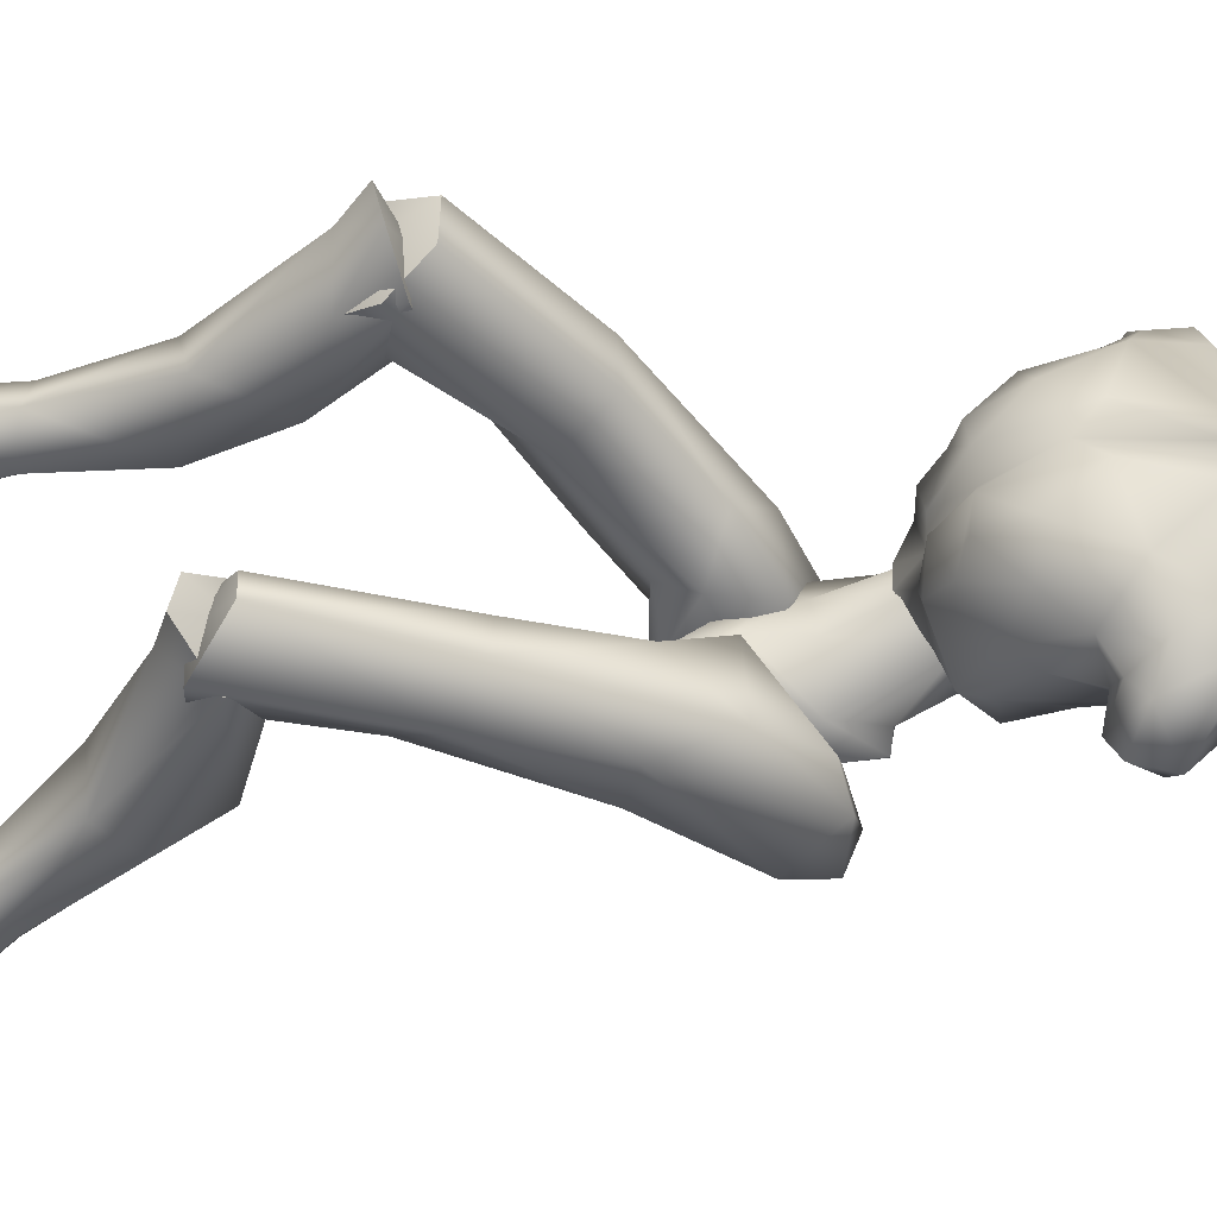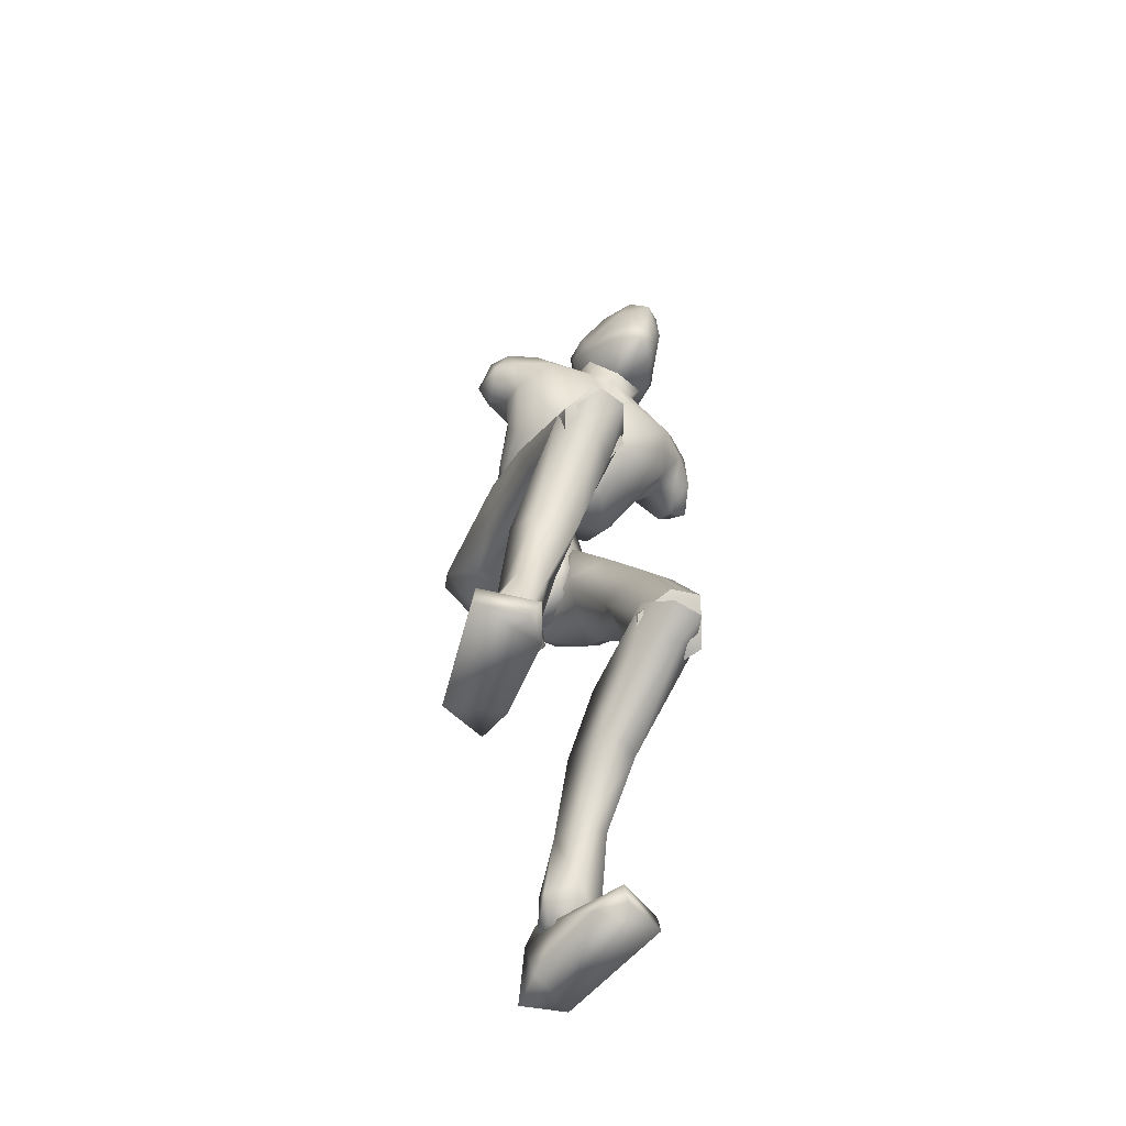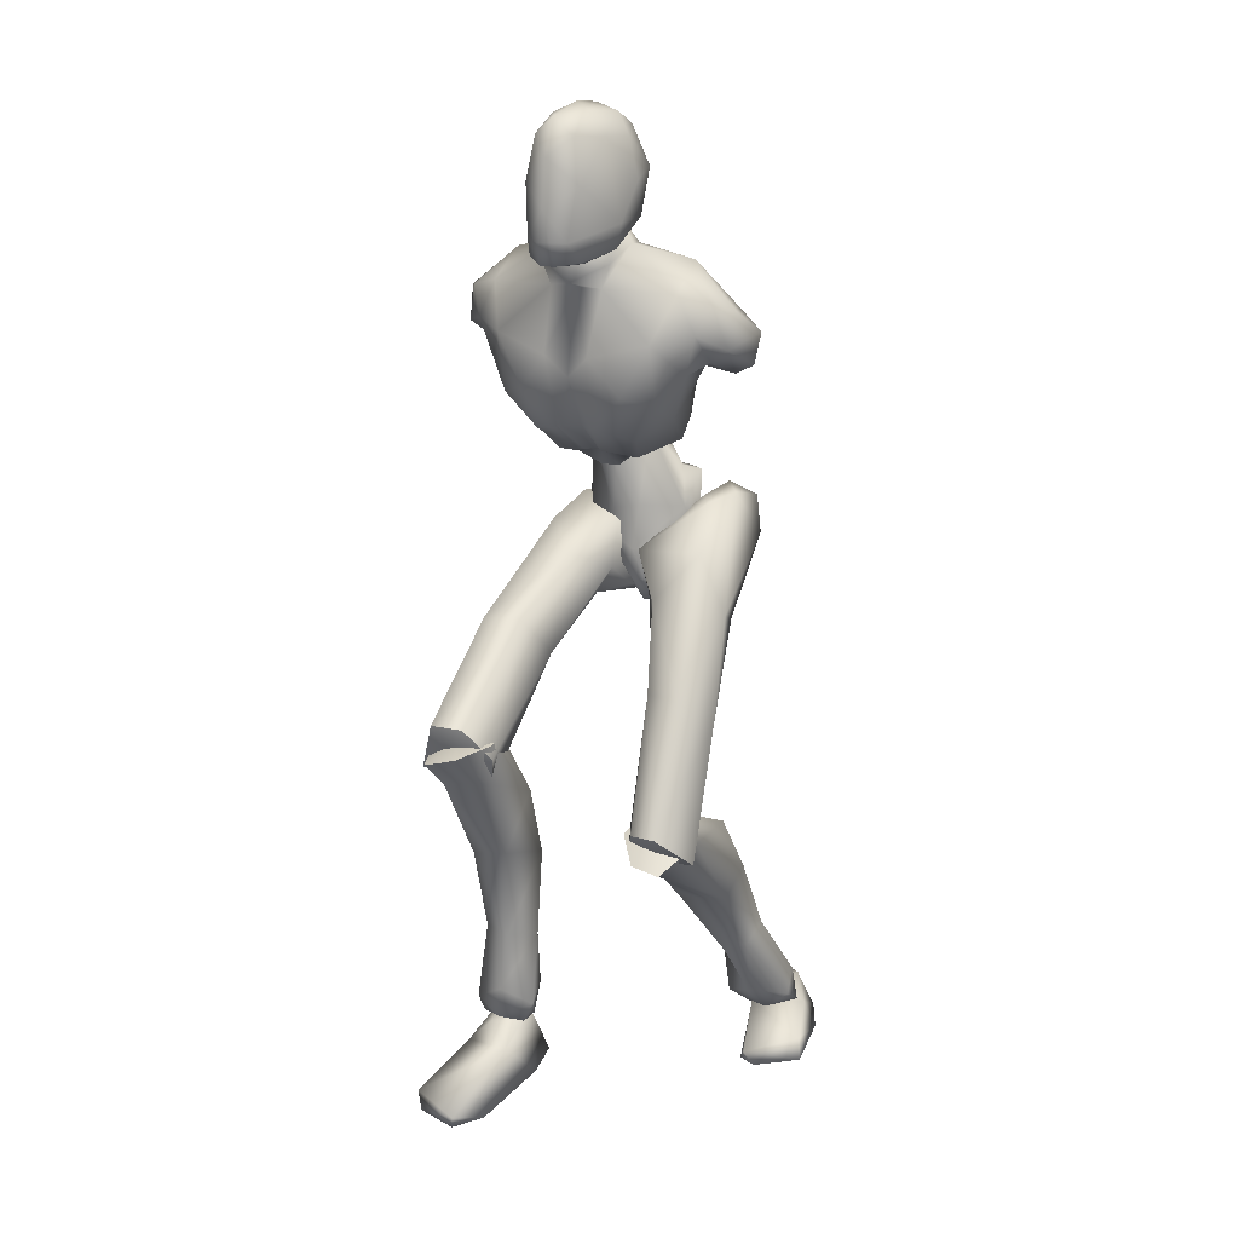
<metadata>
{"format":"obj","ext":"obj","renderer":"f3d","projection":"perspective","resolution":1024,"background":"white","views":[{"elev":45.1,"azim":86.0,"up":"+Z"},{"elev":-65.2,"azim":-29.3,"up":"+Y"},{"elev":7.1,"azim":26.5,"up":"+Y"}]}
</metadata>
<code>
o Melee_Husk
v 2.336 43.72 2.169
v 3.258 40.91 3.797
v 3.639 43.45 1.932
v 0.6365 46.71 2.246
v 1.076 46.24 4.859
v 0.5509 41.06 5.456
v -0.01798 38 5.383
v -1.42 40.78 5.437
v -3.946 39.88 3.727
v -3.359 45.61 4.816
v -3.815 42.84 2.109
v -3.02 46.19 2.211
v -4.987 42.22 1.849
v -1.643 37.59 4.631
v -0.1152 35.78 4.985
v 0.7012 35.9 4.993
v 1.668 38.07 4.663
v -0.3822 45.17 7.013
v -1.701 44.98 7
v 1.208 45.26 4.929
v 0.9109 46.76 2.713
v 3.519 47.53 3.319
v -1.616 45.04 9.554
v -2.866 44.83 7.905
v -1.008 45.08 8.06
v -1.801 43.93 6.67
v -0.4744 43.81 6.649
v 0.7719 44.5 7.847
v 3.819 45.66 5.512
v 4.461 47.15 5.574
v 4.397 50.22 4.93
v 5.993 52.55 6.682
v 5.429 48.61 7.931
v 6.928 50.65 8.638
v 6.671 49.94 11.16
v 8.073 50.84 10.31
v 7.695 52.49 12.01
v 9.361 51.61 10.47
v 8.592 54.44 11.38
v 9.674 54.12 10.05
v 4.655 47.08 8.613
v 10.53 52.86 7.711
v 10.27 50.68 8.292
v 8.843 50.12 8.091
v 8.648 50.99 6.743
v 6.705 57.52 9.739
v 9.13 54.21 7.521
v 9.732 52.36 6.729
v 2.571 45.54 10.06
v 4.907 47.92 12.02
v 5.263 51.94 13.73
v 6.67 55.16 12.48
v 3.007 58.57 11.65
v 1.874 55.57 13.74
v 2.639 57.11 14.14
v 0.07057 55.95 14.94
v 0.0361 55.74 13.97
v -1.809 55.9 13.8
v -1.889 51.36 14.66
v -5.784 52.92 13.9
v -4.198 49.19 13.6
v -2.027 46.6 12.42
v -6.638 56.35 12.69
v 1.178 51.08 14.61
v 2.387 60.34 12.2
v -2.46 59.05 11.74
v -6.344 58.68 9.948
v -2.277 57.55 14.21
v -1.52 60.69 12.26
v 3.032 48.54 13.48
v 2.172 46 11.99
v 0.4026 46.38 12.38
v -0.4848 49.88 14.02
v -0.8048 46.74 11.49
v -0.3673 44.93 9.534
v 1.987 44.49 8.506
v -9.702 56.15 10.34
v -9.561 53.69 10.95
v -8.798 56.12 11.7
v -8.125 53.91 12.25
v -8.333 52.81 10.74
v -7.569 51.23 11.4
v -6.198 48.91 12.19
v -3.847 46.54 12.09
v -4.382 46.16 10.17
v -6.208 48.05 8.786
v -8.637 56.32 8.328
v -9.864 54.25 8.469
v -8.814 52.77 8.886
v -7.523 52.5 9.132
v -6.706 49.71 8.133
v -5.733 46.51 5.665
v -4.043 45.03 8.603
v -3.254 45.66 5
v -8.28 54.78 7.42
v -6.297 53.8 7.128
v -6.1 48.09 5.743
v -5.178 48.31 3.459
v -2.767 47.09 2.772
v -5.515 51.11 5.089
v -0.1377 58.37 18.81
v 0.4815 60.39 19.26
v -1.219 58.69 18.02
v 0.8253 58.31 18.83
v 1.726 58.28 18.23
v 0.7029 56.85 18.12
v -0.2805 56.96 18.15
v -1.712 57.62 16.83
v -2.109 59.87 16.2
v -2.669 58.95 14.51
v -2.769 61.14 14.53
v -2.994 60.69 12.63
v -2.876 63.3 13.88
v -2.848 63.4 11.88
v -2.039 65.61 13.99
v -1.257 66.5 11.81
v -1.126 66.93 13.48
v 0.8675 67.61 12.54
v 0.8541 67.38 15.18
v 2.953 66.81 13.48
v 0.7743 66.54 10.45
v -1.258 63.68 9.933
v -1.807 60.94 10.91
v -1.649 59.82 11.02
v 0.2449 59.5 10.11
v 0.3984 60.85 9.91
v 0.4984 63.52 9.4
v 2.223 66.65 15.94
v 0.9316 66.13 18.51
v 2.229 64.82 18.34
v 0.7719 63.55 19.37
v 2.606 61.76 18.01
v -1.354 62.22 18
v -1.702 65.19 16.13
v -0.5164 66.7 15.85
v -0.4518 65.16 18.34
v 3.355 65.02 16.15
v 3.693 59.67 14.53
v 4.403 62.44 13.59
v 3.864 60.25 12.05
v 4.38 63.42 11.81
v 2.424 60.5 10.6
v 3.839 65.22 13.75
v 3.189 66.14 11.97
v 2.334 63.35 9.686
v 2.449 59.33 10.93
v 3.312 58.07 14.51
v 2.91 59 16.43
v 2.011 57.1 16.98
v 4.727 4.429 -6.371
v 6.394 4.087 -5.834
v 4.721 3.61 -4.892
v 6.299 3.606 -4.066
v 8.179 4.08 -5.565
v 6.372 5.435 -7.446
v -0.1688 34.29 3.301
v 1.2 34.49 3.314
v -0.04419 33.97 0.5145
v 1.222 34.15 0.5267
v -0.2036 36.75 -1.864
v 0.6453 36.87 -1.856
v -0.1815 39.62 -1.667
v 7.49 19.01 10.97
v 6.1 17.26 13.98
v 5.65 16.63 11.76
v 4.055 17.77 13.86
v 3.13 17.32 9.745
v 2.577 19.39 11.94
v 6.566 13.64 3.897
v 3.589 13.61 4.986
v 2.73 18.12 4.894
v 3.308 20.92 9.903
v 5.413 10.42 -3.661
v 2.965 14.77 0.8638
v 4.957 16.39 0.6666
v 4.728 8.805 0.1095
v 3.592 9.448 -2.171
v 4.147 6.577 -5.224
v 5.824 7.066 -6.508
v 3.633 4.739 -3.489
v 5.695 5.32 -2.231
v 6.506 9.385 -0.08093
v 6.773 10.59 -2.02
v 7.17 15.7 2.293
v 6.385 19.16 4.103
v 6.446 20.81 10.16
v 8.1 4.856 -3.943
v 7.843 6.407 -5.422
v 7.752 26.8 8.802
v 5.969 19.72 14.31
v 7.556 17.69 11.59
v 0.8 34.89 1.82
v 2.426 33.53 3.319
v 0.9321 34.95 4.695
v 1.86 35.73 -1.193
v 0.6309 36.05 -0.7528
v 1.095 38.15 -2.663
v 0.5911 39.83 -1.935
v 2.784 41.47 -2.408
v 3.638 40.42 -2.979
v 4.404 42.47 -1.228
v 6.247 41.51 -1.885
v 6.036 41.86 1.413
v 6.947 38.95 -0.9061
v 7.4 33.77 6.247
v 6.367 33.14 2.851
v 6.257 24.77 7.234
v 6.615 17.65 9.574
v 3.499 17.37 9.202
v 3.928 24.54 7.361
v 4.707 31.18 2.848
v 5.226 35.62 -0.01683
v 3.894 38.27 -2.425
v 3.824 41.61 1.858
v 5.015 41.23 3.664
v 5.507 37.92 6.164
v 0.6413 37.99 5.823
v 2.651 34.69 7.729
v 2.533 27.53 7.324
v 2.621 18.61 11.38
v 3.632 28.74 10.49
v 3.951 19.76 13.7
v 6.108 28.5 11
v 0.3333 59.08 13.92
v 0.4604 60.92 11.64
v 2.666 58.7 9.754
v -2.162 59.13 9.832
v -4.936 55.97 5.944
v -6.57 56.42 7.778
v 7.23 53.25 6.446
v 6.534 55.22 7.494
v 4.714 55.11 5.79
v 1.958 55.75 5.26
v -2.129 56.11 5.325
v -2.4 53.53 4.533
v -3.469 49.69 3.193
v -0.8936 47.41 2.213
v 1.743 53.16 4.467
v 2.074 49.2 3.104
v -2.633 34.85 5.652
v -0.9641 35.38 3.734
v -1.155 36.74 6.263
v -1.953 34.74 0.6458
v -0.7313 35.23 0.9195
v -1.137 36.22 -1.747
v -0.6329 38.05 -1.857
v -2.801 39.29 -3.074
v -3.652 38.1 -3.125
v -4.435 40.71 -2.519
v -6.273 39.56 -2.705
v -6.128 41.37 0.07338
v -7.016 37.73 -0.6836
v -7.665 36.38 8.037
v -6.567 34.28 5.324
v -8.132 31.36 13.48
v -6.623 28.83 13.05
v -8.076 24.53 20.13
v -7.093 23.57 18.38
v -3.973 23.15 18.24
v -6.528 27.58 21.66
v -4.299 28.69 13.32
v -4.924 32.53 6.258
v -5.344 35.18 1.666
v -3.939 36.43 -1.652
v -3.927 41.36 0.6301
v -5.16 41.84 2.385
v -5.733 40.04 6.109
v -0.8605 39.96 5.883
v -2.939 37.89 9.039
v -2.877 31.34 11.95
v -3.129 25.25 19.63
v -4.03 33.86 14.19
v -4.497 27.33 21.14
v -6.519 33.88 14.7
v -3.753 23.44 18.49
v -3.129 26.22 19.63
v -4.497 25.52 22.1
v -6.17 23.65 20.72
v -6.527 25.13 22.51
v -8.076 25.5 19.12
v -7.402 17.72 14.81
v -4.379 18.12 15.67
v -3.585 22.2 13.72
v -3.973 26.8 17.18
v -3.958 17.5 11.41
v -5.979 18.92 10.66
v -6.549 11.7 9.158
v -7.045 7.489 7.937
v -5.305 7.553 9.229
v -4.65 11.41 10.83
v -5.672 11.76 13.22
v -7.612 5.622 7.769
v -5.907 5.128 9.08
v -4.687 6.575 11.53
v -6.697 7.629 12.54
v -7.464 12.22 12.9
v -7.836 12.54 10.65
v -8.105 18.96 12.53
v -7.286 22.86 12.74
v -7.094 26.82 17.61
v -5.823 4.98 10.76
v -7.361 5.322 11.59
v -9.172 6.525 11.28
v -9.003 7.34 9.291
v -9.314 5.157 10.12
v -6.13 5.128 9.08
v -7.835 5.622 7.769
v -6.046 4.98 10.76
v -8.851 5.319 9.177
v -8.107 4.839 11.21
v -6.461 3.256 12.25
v -6.186 1.709 6.346
v -5.838 0.8375 9.022
v -6.692 -0.8452 14.89
v -7.921 -0.3984 17.12
v -8.387 -1.35 16.41
v -11.5 -0.9303 15.31
v -11.57 0.5598 15.59
v -10.09 3.154 11.02
v -9.056 2.982 6.659
v -9.432 1.363 7.255
v -7.542 5.044 9.788
v 1.139 39.02 1.408
v 3.062 38.16 0.8053
v 2.858 43.55 1.022
v 0.04841 41.83 -0.4093
v 6.286 5.128 -9.37
v 5.166 0.8064 -9.713
v 4.616 4.785 -7.969
v 4.847 0.6248 -6.9
v 5.078 3.859 -4.416
v 5.727 0.6475 -0.7992
v 6.826 1.809 1.232
v 7.425 0.7705 0.7941
v 10.5 1.275 -0.3889
v 10.38 2.782 -0.5124
v 8.728 3.893 -5.589
v 6.55 5.308 -5.846
v 7.289 5.331 -7.934
v 7.849 2.464 -9.753
v 8.401 1.116 -8.756
v 4.5 5.07 -6.307
v -1.042 41.67 -0.4198
v -4.249 42.54 0.9531
v -0.9026 44.49 1.265
v -1.221 46.7 1.557
v -2.934 37.3 0.7474
v -1.047 45.34 4.146
v -1.258 38.86 1.474
v -1.223 46.52 4.401
v -5.549 24.78 20.43
v -5.549 26.58 19.89
v 5.023 17.8 11.92
v 0.2129 57.21 12.84
v 5.009 19.64 12.21
f 1 2 3
f 4 5 1
f 5 2 1
f 2 5 6
f 2 6 7
f 6 8 7
f 8 9 7
f 10 9 8
f 9 10 11
f 10 12 11
f 9 11 13
f 9 14 7
f 7 14 15
f 7 15 16
f 17 7 16
f 17 2 7
f 18 6 5
f 6 18 8
f 19 8 18
f 8 19 10
f 20 21 22
f 23 24 25
f 26 25 24
f 26 27 25
f 25 27 28
f 27 20 28
f 28 20 29
f 29 20 22
f 30 29 22
f 30 22 31
f 30 31 32
f 30 32 33
f 33 32 34
f 33 34 35
f 35 34 36
f 35 36 37
f 36 38 37
f 38 39 37
f 38 40 39
f 33 29 30
f 29 33 41
f 33 35 41
f 38 42 40
f 42 38 43
f 44 43 38
f 36 44 38
f 34 44 36
f 34 45 44
f 34 32 45
f 39 40 46
f 46 40 47
f 42 47 40
f 42 48 47
f 43 48 42
f 44 48 43
f 45 48 44
f 29 41 49
f 49 41 50
f 41 35 50
f 50 35 51
f 51 35 37
f 51 37 52
f 39 52 37
f 52 39 46
f 53 52 46
f 54 52 53
f 55 54 53
f 56 54 55
f 57 54 56
f 57 56 58
f 59 57 58
f 58 60 59
f 60 61 59
f 59 61 62
f 52 54 51
f 58 63 60
f 57 64 54
f 65 55 53
f 63 66 67
f 63 58 66
f 58 68 66
f 58 56 68
f 68 69 66
f 51 54 64
f 64 70 51
f 51 70 50
f 50 70 71
f 71 49 50
f 49 71 72
f 71 70 72
f 70 64 72
f 72 64 73
f 57 73 64
f 73 57 59
f 59 62 73
f 74 73 62
f 73 74 72
f 72 74 75
f 72 75 49
f 49 75 76
f 77 78 79
f 79 78 80
f 78 81 80
f 81 82 80
f 82 60 80
f 82 83 60
f 83 61 60
f 83 84 61
f 61 84 62
f 84 85 62
f 23 62 85
f 74 62 23
f 23 25 74
f 25 75 74
f 28 75 25
f 28 76 75
f 29 76 28
f 49 76 29
f 82 86 83
f 86 85 83
f 85 84 83
f 80 60 63
f 63 79 80
f 79 63 67
f 79 67 77
f 77 67 87
f 87 88 77
f 88 78 77
f 88 89 78
f 89 81 78
f 89 90 81
f 90 82 81
f 90 91 82
f 91 86 82
f 91 92 86
f 86 92 85
f 93 85 92
f 23 85 93
f 93 24 23
f 93 92 24
f 24 92 94
f 94 26 24
f 95 88 87
f 88 95 89
f 95 90 89
f 96 90 95
f 96 91 90
f 96 97 91
f 92 91 97
f 92 97 98
f 94 92 98
f 99 94 98
f 98 97 100
f 100 97 96
f 101 102 103
f 102 104 105
f 101 104 102
f 101 106 104
f 107 106 101
f 107 101 103
f 108 107 103
f 109 108 103
f 108 109 110
f 109 111 110
f 111 112 110
f 111 113 112
f 112 113 114
f 114 113 115
f 116 114 115
f 116 115 117
f 118 116 117
f 118 117 119
f 118 119 120
f 116 118 121
f 116 121 122
f 114 116 122
f 114 122 123
f 123 112 114
f 123 124 112
f 124 110 112
f 125 124 123
f 126 125 123
f 123 127 126
f 122 127 123
f 122 121 127
f 120 119 128
f 129 128 119
f 129 130 128
f 130 129 131
f 131 132 130
f 132 131 102
f 131 133 102
f 103 102 133
f 103 133 109
f 133 111 109
f 133 134 111
f 111 134 113
f 113 134 115
f 115 134 117
f 117 134 135
f 119 117 135
f 135 129 119
f 129 135 136
f 129 136 131
f 136 133 131
f 134 133 136
f 134 136 135
f 130 132 137
f 132 138 137
f 138 139 137
f 139 138 140
f 139 140 141
f 140 142 141
f 139 141 143
f 139 143 137
f 128 130 137
f 137 120 128
f 137 143 120
f 143 144 120
f 141 144 143
f 144 141 145
f 145 141 142
f 145 142 127
f 127 142 126
f 126 142 125
f 125 142 146
f 146 142 140
f 147 146 140
f 147 140 138
f 138 148 147
f 138 132 148
f 132 105 148
f 102 105 132
f 121 145 127
f 144 145 121
f 118 144 121
f 144 118 120
f 148 149 147
f 149 148 105
f 149 105 106
f 104 106 105
f 150 151 152
f 152 151 153
f 153 151 154
f 154 151 155
f 155 151 150
f 14 156 15
f 156 157 15
f 16 15 157
f 157 17 16
f 156 158 157
f 159 157 158
f 158 160 159
f 161 159 160
f 161 160 162
f 163 164 165
f 166 165 164
f 165 166 167
f 168 167 166
f 163 165 169
f 165 170 169
f 165 167 170
f 170 167 171
f 168 171 167
f 172 171 168
f 173 174 175
f 175 174 171
f 170 171 174
f 176 169 170
f 170 174 176
f 176 174 177
f 173 177 174
f 177 173 178
f 173 179 178
f 179 155 150
f 178 179 150
f 150 180 178
f 180 177 178
f 181 177 180
f 181 176 177
f 182 176 181
f 182 169 176
f 169 182 183
f 169 183 184
f 175 184 183
f 184 175 185
f 171 185 175
f 171 172 185
f 172 186 185
f 186 163 185
f 184 185 163
f 184 163 169
f 183 173 175
f 152 180 150
f 180 152 153
f 181 180 153
f 187 181 153
f 181 187 182
f 182 187 183
f 183 187 188
f 173 183 188
f 179 173 188
f 188 155 179
f 154 155 188
f 187 154 188
f 187 153 154
f 189 190 191
f 192 193 194
f 192 195 193
f 192 196 195
f 197 195 196
f 196 198 197
f 198 199 197
f 199 200 197
f 199 201 200
f 202 200 201
f 202 201 203
f 204 202 203
f 204 203 205
f 206 204 205
f 189 206 205
f 189 207 206
f 207 189 191
f 191 208 207
f 208 209 207
f 207 209 210
f 207 210 211
f 206 207 211
f 211 212 206
f 204 206 212
f 212 213 204
f 213 202 204
f 200 202 213
f 197 200 213
f 195 197 213
f 195 213 212
f 212 193 195
f 211 193 212
f 201 214 203
f 215 203 214
f 215 216 203
f 216 215 217
f 217 218 216
f 194 218 217
f 218 194 219
f 194 193 219
f 219 193 211
f 219 211 210
f 210 209 219
f 209 220 219
f 219 220 221
f 222 221 220
f 222 190 221
f 190 223 221
f 189 223 190
f 189 205 223
f 223 205 216
f 203 216 205
f 216 218 223
f 221 223 218
f 221 218 219
f 215 214 217
f 224 55 65
f 224 56 55
f 56 224 68
f 68 224 69
f 69 224 225
f 224 65 225
f 53 46 226
f 65 53 226
f 226 225 65
f 227 225 226
f 225 227 69
f 66 69 227
f 67 66 227
f 67 227 228
f 229 67 228
f 228 96 229
f 229 96 95
f 87 229 95
f 87 67 229
f 230 48 45
f 48 230 47
f 231 47 230
f 46 47 231
f 46 231 232
f 46 232 226
f 226 232 233
f 226 233 227
f 234 227 233
f 228 227 234
f 235 228 234
f 96 228 235
f 100 96 235
f 100 235 236
f 236 98 100
f 236 99 98
f 237 99 236
f 237 236 235
f 238 237 235
f 235 234 238
f 233 238 234
f 232 238 233
f 232 32 238
f 32 232 231
f 32 231 230
f 32 230 45
f 32 31 238
f 238 31 239
f 22 239 31
f 21 239 22
f 21 237 239
f 239 237 238
f 240 241 242
f 243 241 240
f 244 241 243
f 243 245 244
f 246 244 245
f 247 246 245
f 248 247 245
f 247 248 249
f 250 249 248
f 249 250 251
f 250 252 251
f 251 252 253
f 252 254 253
f 254 255 253
f 255 254 256
f 255 256 257
f 258 257 256
f 259 258 256
f 260 255 257
f 259 256 261
f 261 256 262
f 256 254 262
f 263 262 254
f 254 252 263
f 264 263 252
f 250 264 252
f 250 248 264
f 248 245 264
f 245 243 264
f 264 243 263
f 240 263 243
f 240 262 263
f 265 249 251
f 251 266 265
f 267 266 251
f 266 267 268
f 269 268 267
f 269 242 268
f 242 269 270
f 240 242 270
f 240 270 262
f 262 270 261
f 259 261 270
f 271 259 270
f 270 272 271
f 273 271 272
f 260 273 272
f 274 260 272
f 274 255 260
f 253 255 274
f 253 274 267
f 267 251 253
f 269 272 270
f 274 272 269
f 269 267 274
f 265 266 268
f 275 276 277
f 277 278 275
f 278 277 279
f 279 280 278
f 278 280 281
f 282 278 281
f 275 278 282
f 275 282 283
f 283 276 275
f 283 284 276
f 283 282 285
f 285 286 283
f 285 287 286
f 288 287 289
f 287 290 289
f 290 287 285
f 285 291 290
f 285 282 291
f 281 291 282
f 292 288 293
f 288 289 293
f 294 293 289
f 290 294 289
f 290 295 294
f 291 295 290
f 291 296 295
f 281 296 291
f 296 281 297
f 297 281 298
f 298 286 297
f 286 298 299
f 299 283 286
f 284 283 299
f 300 284 299
f 280 300 299
f 299 298 280
f 280 298 281
f 287 297 286
f 294 301 293
f 301 294 302
f 294 295 302
f 295 303 302
f 303 295 296
f 303 296 297
f 303 297 304
f 297 287 304
f 287 288 304
f 292 304 288
f 292 305 304
f 305 303 304
f 302 303 305
f 306 307 308
f 307 309 308
f 309 310 308
f 311 308 310
f 311 306 308
f 312 307 306
f 312 306 313
f 311 313 306
f 314 313 311
f 315 314 311
f 314 315 316
f 317 316 315
f 318 317 315
f 318 315 311
f 319 318 311
f 311 310 319
f 309 319 310
f 319 309 320
f 309 307 320
f 312 320 307
f 321 320 312
f 319 320 321
f 318 319 321
f 317 318 321
f 322 305 292
f 322 302 305
f 322 301 302
f 322 293 301
f 322 292 293
f 323 217 214
f 323 194 217
f 323 192 194
f 323 196 192
f 323 198 196
f 323 199 198
f 323 201 199
f 323 214 201
f 324 17 157
f 324 2 17
f 324 3 2
f 324 325 3
f 324 326 325
f 324 162 326
f 324 161 162
f 324 159 161
f 324 157 159
f 327 328 329
f 329 328 330
f 330 331 329
f 330 332 331
f 332 333 331
f 333 332 334
f 334 335 333
f 335 336 333
f 333 336 331
f 336 337 331
f 338 331 337
f 337 339 338
f 339 337 340
f 327 339 340
f 340 328 327
f 340 341 328
f 340 337 341
f 337 336 341
f 336 335 341
f 329 331 342
f 342 331 338
f 338 339 342
f 339 327 342
f 327 329 342
f 326 162 343
f 344 345 343
f 326 343 345
f 345 325 326
f 13 11 344
f 345 344 11
f 11 12 345
f 345 12 346
f 345 346 4
f 4 1 345
f 325 345 1
f 1 3 325
f 343 347 344
f 344 347 13
f 13 347 9
f 9 347 14
f 14 347 156
f 156 347 158
f 158 347 160
f 160 347 162
f 162 347 343
f 27 348 20
f 20 348 21
f 21 348 237
f 237 348 99
f 99 348 94
f 94 348 26
f 26 348 27
f 249 349 247
f 247 349 246
f 246 349 244
f 244 349 241
f 241 349 242
f 242 349 268
f 268 349 265
f 265 349 249
f 328 341 330
f 332 330 341
f 335 332 341
f 335 334 332
f 4 350 5
f 5 350 18
f 18 350 19
f 19 350 10
f 10 350 12
f 12 350 346
f 346 350 4
f 316 317 314
f 314 317 321
f 313 314 321
f 321 312 313
f 258 351 257
f 257 351 260
f 260 351 273
f 273 351 271
f 271 351 259
f 259 351 258
f 300 352 284
f 284 352 276
f 276 352 277
f 277 352 279
f 279 352 280
f 280 352 300
f 191 353 208
f 208 353 209
f 209 353 220
f 220 353 222
f 222 353 190
f 190 353 191
f 108 110 354
f 124 354 110
f 125 354 124
f 125 146 354
f 354 146 147
f 147 149 354
f 149 106 354
f 354 106 107
f 108 354 107
f 172 355 186
f 186 355 163
f 163 355 164
f 164 355 166
f 166 355 168
f 168 355 172

</code>
